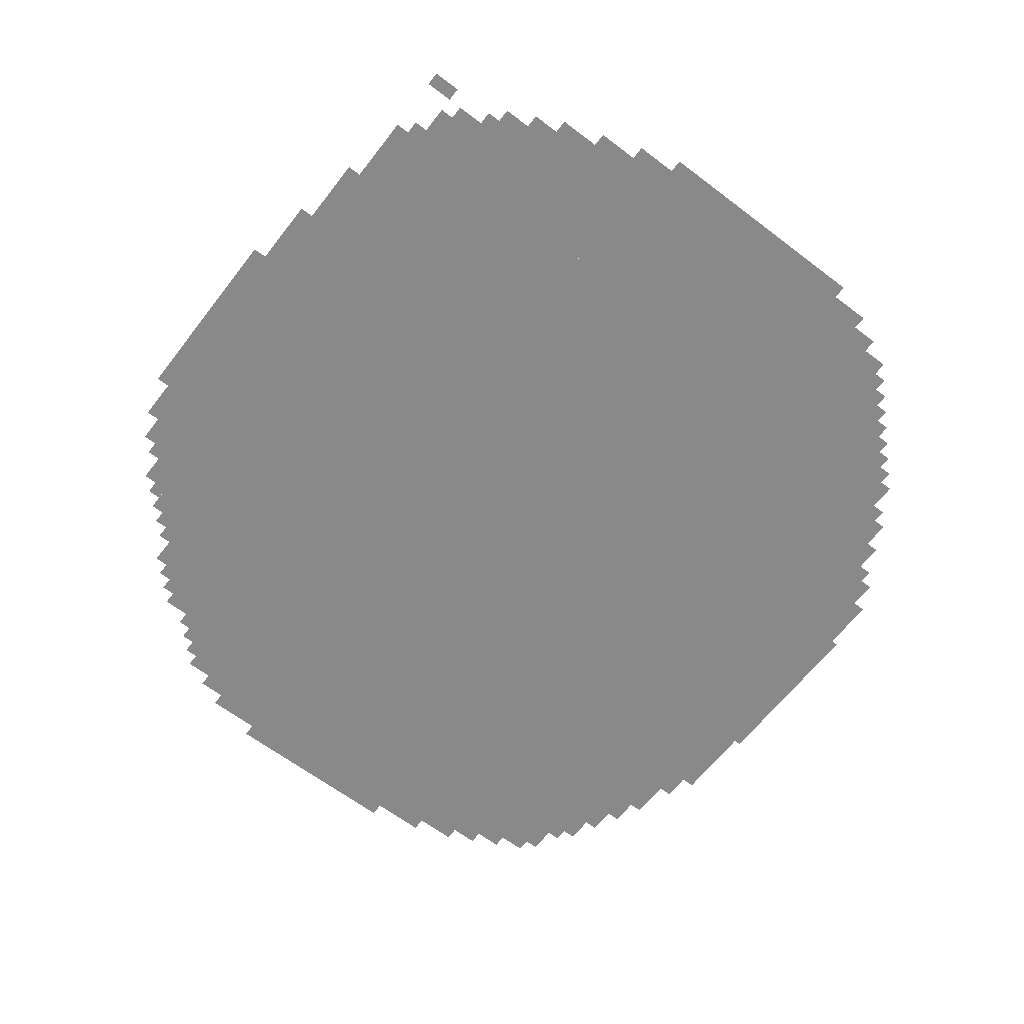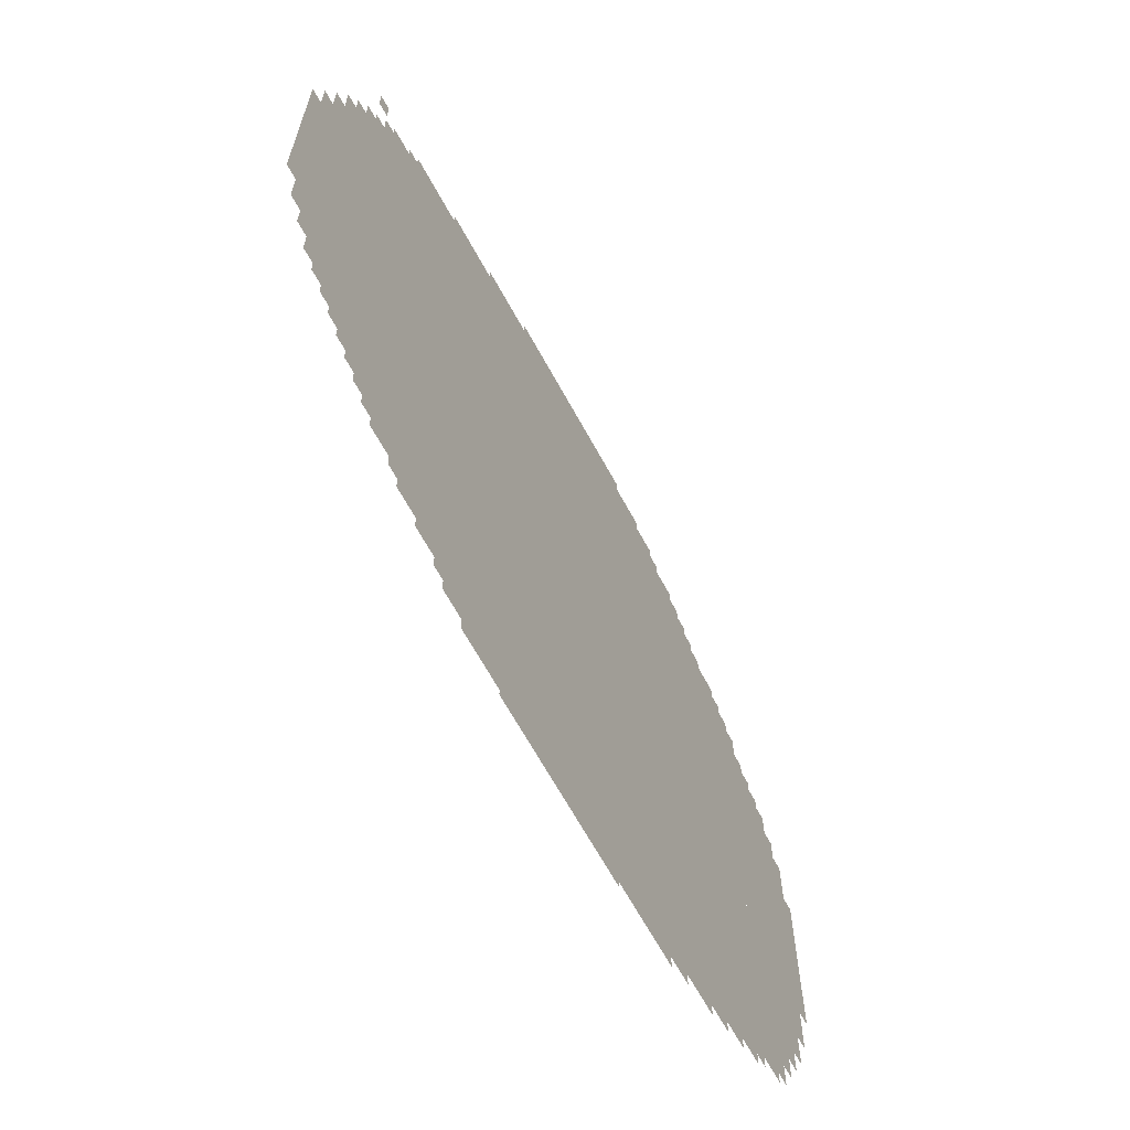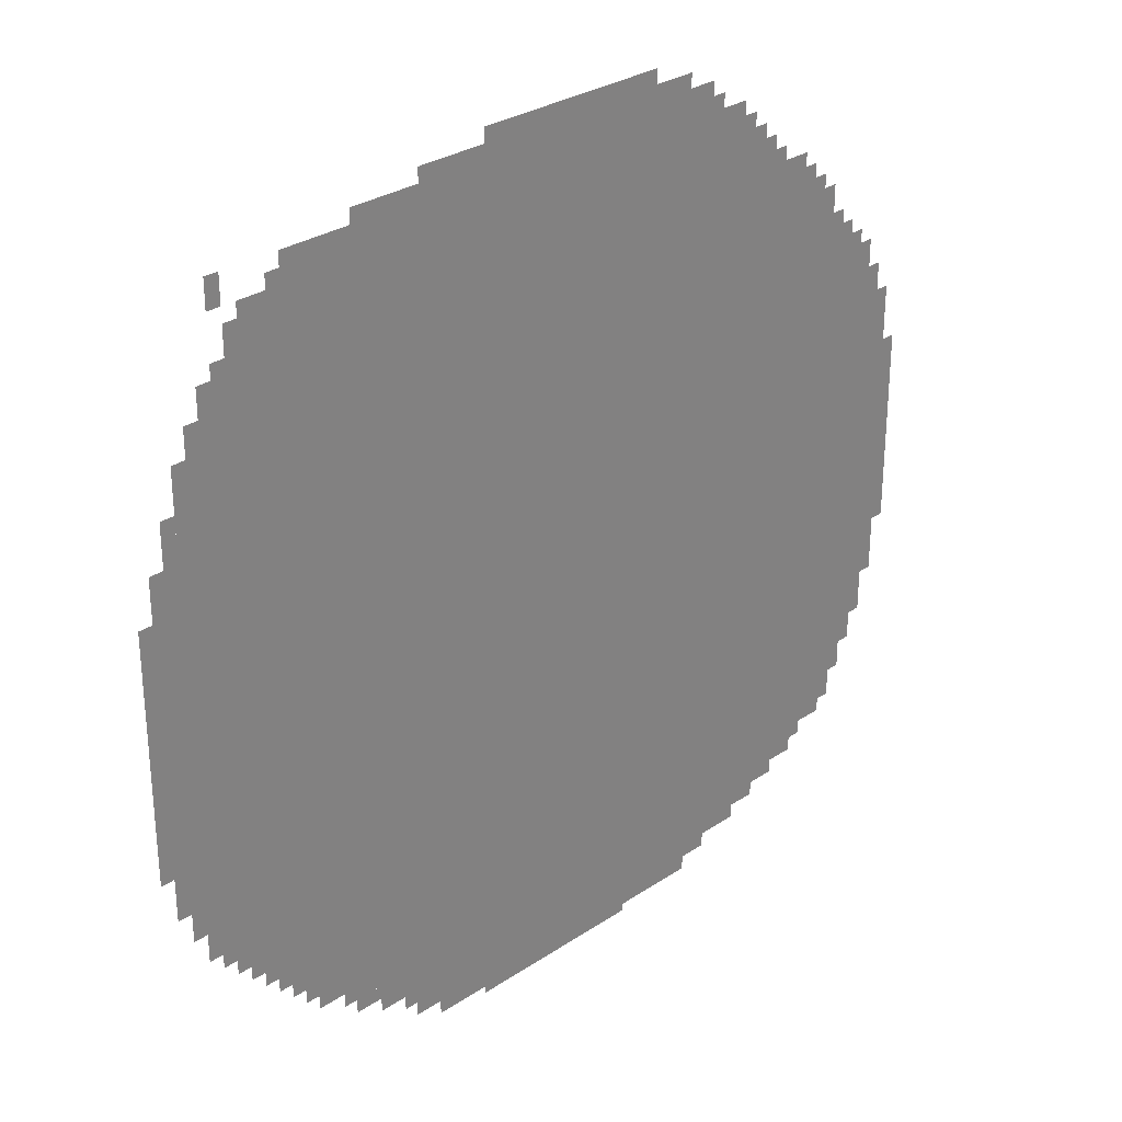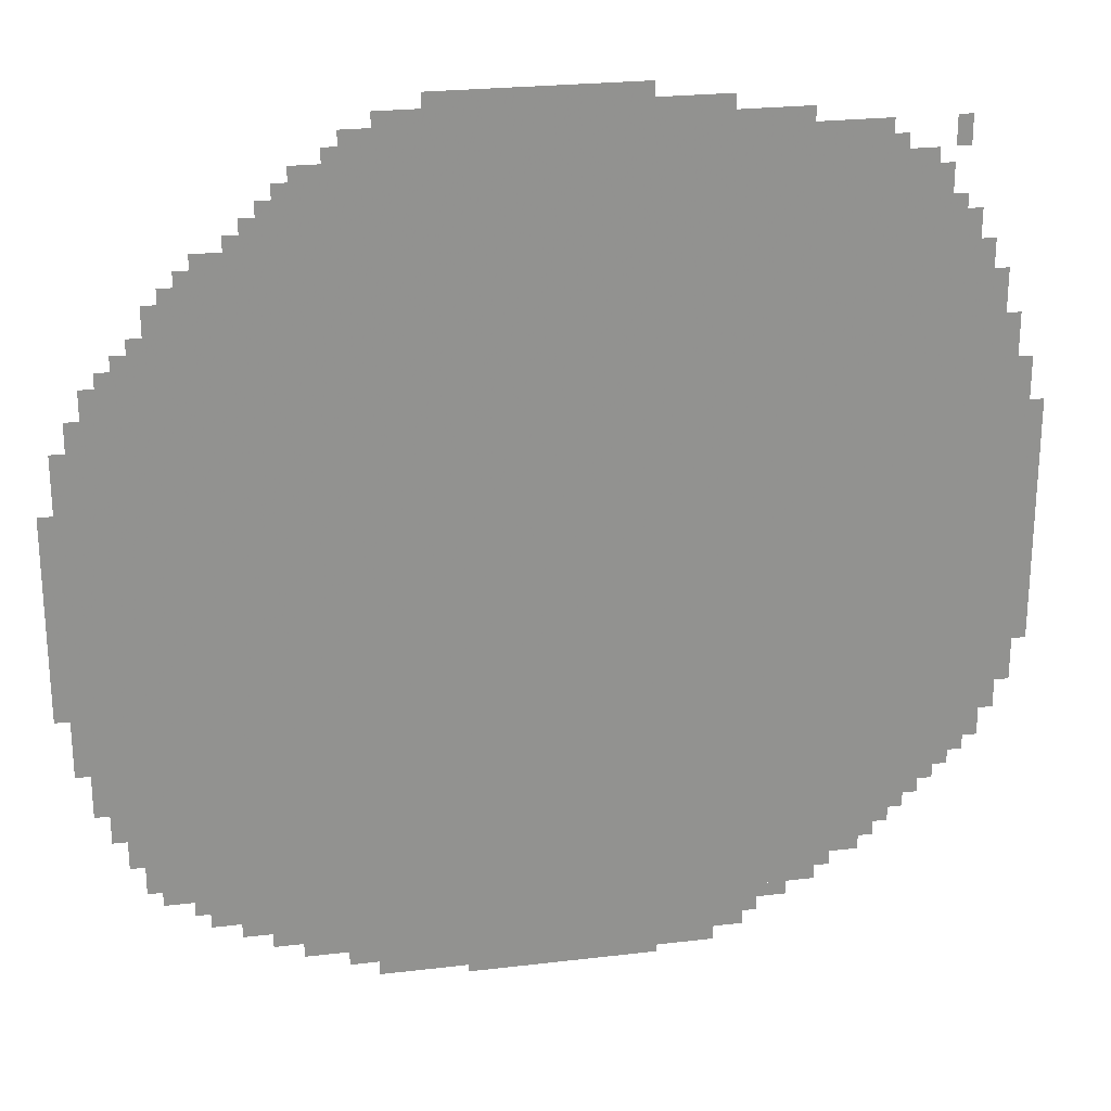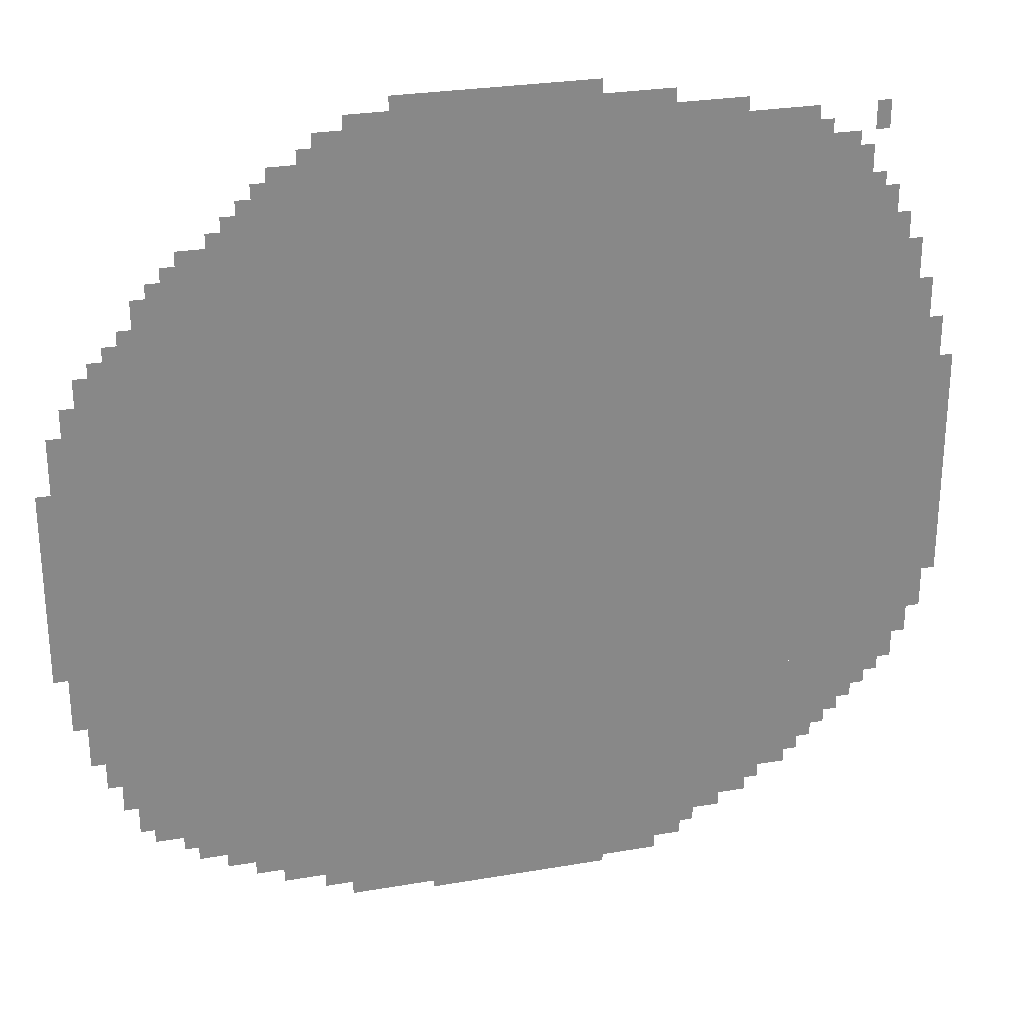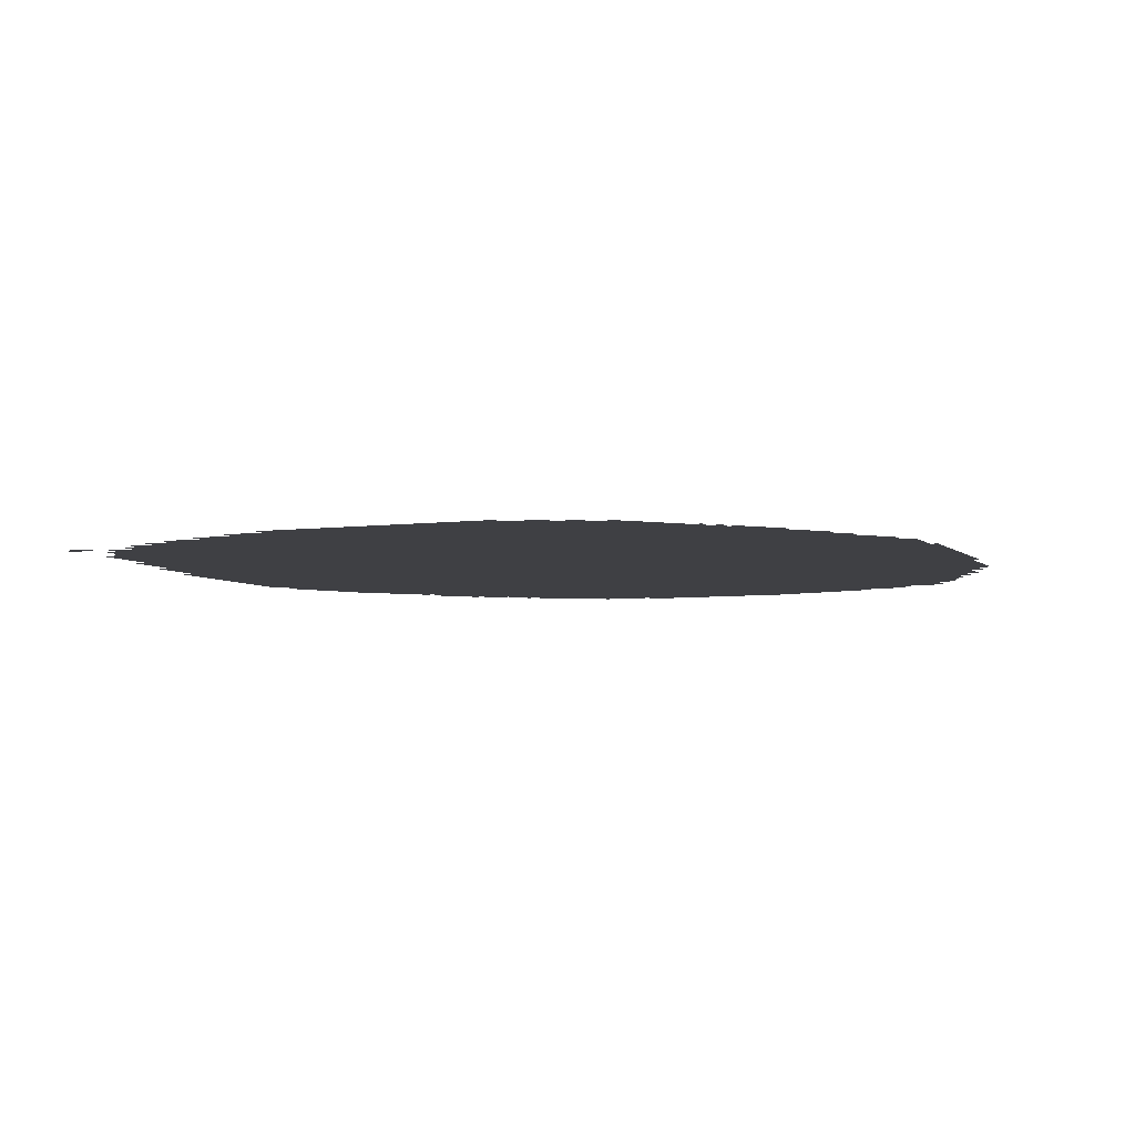
<metadata>
{"format":"obj","ext":"obj","renderer":"f3d","projection":"perspective","resolution":1024,"background":"white","views":[{"elev":-63.2,"azim":-127.6,"up":"+Z"},{"elev":-66.1,"azim":-61.3,"up":"+Y"},{"elev":29.5,"azim":-44.4,"up":"+Y"},{"elev":24.1,"azim":168.8,"up":"+Y"},{"elev":27.2,"azim":165.1,"up":"+Y"},{"elev":-5.1,"azim":-67.0,"up":"+Z"}]}
</metadata>
<code>
g kebu_2-mesh
v -256 209 0
v -256 1585 0
v -992 1585 0
v -992 209 0
v -992 209 0
v -992 1585 0
v -1696 1585 0
v -1696 209 0
v -576 1585 0
v -576 1841 0
v -1152 1841 0
v -1152 1585 0
v -1696 977 0
v -1696 1521 0
v -1952 1521 0
v -1952 977 0
v -1152 1585 0
v -1152 1841 0
v -1696 1841 0
v -1696 1585 0
v -1696 465 0
v -1696 977 0
v -1952 977 0
v -1952 465 0
v -64 881 0
v -64 1329 0
v -256 1329 0
v -256 881 0
v -64 465 0
v -64 881 0
v -256 881 0
v -256 465 0
v -640 17 0
v -640 209 0
v -1024 209 0
v -1024 17 0
v -1024 17 0
v -1024 209 0
v -1376 209 0
v -1376 17 0
v -1696 1521 0
v -1696 1745 0
v -1824 1745 0
v -1824 1521 0
v -1952 945 0
v -1952 1233 0
v -2047 1233 0
v -2047 945 0
v -1952 689 0
v -1952 945 0
v -2047 945 0
v -2047 689 0
v -1024 1841 0
v -1024 1905 0
v -1376 1905 0
v -1376 1841 0
v -672 1841 0
v -672 1905 0
v -1024 1905 0
v -1024 1841 0
v -416 113 0
v -416 209 0
v -640 209 0
v -640 113 0
v -448 1585 0
v -448 1745 0
v -576 1745 0
v -576 1585 0
v -160 273 0
v -160 465 0
v -256 465 0
v -256 273 0
v 0 689 0
v 0 913 0
v -64 913 0
v -64 689 0
v 0 913 0
v 0 1137 0
v -64 1137 0
v -64 913 0
v -160 1329 0
v -160 1457 0
v -256 1457 0
v -256 1329 0
v -1824 1521 0
v -1824 1649 0
v -1888 1649 0
v -1888 1521 0
v -320 1585 0
v -320 1649 0
v -448 1649 0
v -448 1585 0
v -992 1905 0
v -992 1937 0
v -1216 1937 0
v -1216 1905 0
v -832 0 0
v -832 17 0
v -1056 17 0
v -1056 0 0
v -768 1905 0
v -768 1937 0
v -992 1937 0
v -992 1905 0
v -1952 593 0
v -1952 689 0
v -2016 689 0
v -2016 593 0
v -1056 0 0
v -1056 17 0
v -1248 17 0
v -1248 0 0
v -1376 113 0
v -1376 209 0
v -1440 209 0
v -1440 113 0
v -96 1329 0
v -96 1393 0
v -160 1393 0
v -160 1329 0
v -512 1745 0
v -512 1809 0
v -576 1809 0
v -576 1745 0
v -1376 49 0
v -1376 113 0
v -1440 113 0
v -1440 49 0
v -1696 337 0
v -1696 465 0
v -1728 465 0
v -1728 337 0
v -96 401 0
v -96 465 0
v -160 465 0
v -160 401 0
v -1760 369 0
v -1760 465 0
v -1792 465 0
v -1792 369 0
v -1376 1841 0
v -1376 1873 0
v -1472 1873 0
v -1472 1841 0
v -480 81 0
v -480 113 0
v -576 113 0
v -576 81 0
v -1440 145 0
v -1440 177 0
v -1536 177 0
v -1536 145 0
v -1952 1233 0
v -1952 1329 0
v -1984 1329 0
v -1984 1233 0
v -1728 369 0
v -1728 465 0
v -1760 465 0
v -1760 369 0
v -1696 241 0
v -1696 337 0
v -1728 337 0
v -1728 241 0
v -1952 1329 0
v -1952 1425 0
v -1984 1425 0
v -1984 1329 0
v -1728 273 0
v -1728 369 0
v -1760 369 0
v -1760 273 0
v -1536 177 0
v -1536 209 0
v -1632 209 0
v -1632 177 0
v -1440 177 0
v -1440 209 0
v -1536 209 0
v -1536 177 0
v -608 1841 0
v -608 1873 0
v -672 1873 0
v -672 1841 0
v -1824 401 0
v -1824 465 0
v -1856 465 0
v -1856 401 0
v -1824 1777 0
v -1824 1841 0
v -1856 1841 0
v -1856 1777 0
v -1984 1265 0
v -1984 1329 0
v -2016 1329 0
v -2016 1265 0
v -1440 113 0
v -1440 145 0
v -1504 145 0
v -1504 113 0
v -224 1489 0
v -224 1553 0
v -256 1553 0
v -256 1489 0
v -416 1649 0
v -416 1713 0
v -448 1713 0
v -448 1649 0
v -192 241 0
v -192 273 0
v -256 273 0
v -256 241 0
v -352 145 0
v -352 177 0
v -416 177 0
v -416 145 0
v -576 49 0
v -576 81 0
v -640 81 0
v -640 49 0
v -128 337 0
v -128 401 0
v -160 401 0
v -160 337 0
v -1888 1521 0
v -1888 1585 0
v -1920 1585 0
v -1920 1521 0
v -1952 529 0
v -1952 593 0
v -1984 593 0
v -1984 529 0
v -1856 401 0
v -1856 465 0
v -1888 465 0
v -1888 401 0
v -32 625 0
v -32 689 0
v -64 689 0
v -64 625 0
v -32 1137 0
v -32 1201 0
v -64 1201 0
v -64 1137 0
v -1792 401 0
v -1792 465 0
v -1824 465 0
v -1824 401 0
v -32 561 0
v -32 625 0
v -64 625 0
v -64 561 0
v -1760 305 0
v -1760 369 0
v -1792 369 0
v -1792 305 0
v -1472 1841 0
v -1472 1873 0
v -1536 1873 0
v -1536 1841 0
v -576 81 0
v -576 113 0
v -640 113 0
v -640 81 0
v -1536 145 0
v -1536 177 0
v -1600 177 0
v -1600 145 0
v -1792 337 0
v -1792 401 0
v -1824 401 0
v -1824 337 0
v -1696 1745 0
v -1696 1777 0
v -1760 1777 0
v -1760 1745 0
v -32 1201 0
v -32 1265 0
v -64 1265 0
v -64 1201 0
v -288 177 0
v -288 209 0
v -352 209 0
v -352 177 0
v -352 177 0
v -352 209 0
v -416 209 0
v -416 177 0
v -384 1649 0
v -384 1681 0
v -416 1681 0
v -416 1649 0
v -1440 81 0
v -1440 113 0
v -1472 113 0
v -1472 81 0
v -1824 1649 0
v -1824 1681 0
v -1856 1681 0
v -1856 1649 0
v -128 1393 0
v -128 1425 0
v -160 1425 0
v -160 1393 0
v -192 1457 0
v -192 1489 0
v -224 1489 0
v -224 1457 0
v -1888 433 0
v -1888 465 0
v -1920 465 0
v -1920 433 0
v -288 1585 0
v -288 1617 0
v -320 1617 0
v -320 1585 0
v -1824 369 0
v -1824 401 0
v -1856 401 0
v -1856 369 0
v -1984 1233 0
v -1984 1265 0
v -2016 1265 0
v -2016 1233 0
v -224 1457 0
v -224 1489 0
v -256 1489 0
v -256 1457 0
v -1504 113 0
v -1504 145 0
v -1536 145 0
v -1536 113 0
v -480 1745 0
v -480 1777 0
v -512 1777 0
v -512 1745 0
v -1696 1777 0
v -1696 1809 0
v -1728 1809 0
v -1728 1777 0
v -1760 1745 0
v -1760 1777 0
v -1792 1777 0
v -1792 1745 0
g kebu_2-mesh_0
f 3 2 1
f 1 4 3
f 7 6 5
f 5 8 7
f 11 10 9
f 9 12 11
f 15 14 13
f 13 16 15
f 19 18 17
f 17 20 19
f 23 22 21
f 21 24 23
f 27 26 25
f 25 28 27
f 31 30 29
f 29 32 31
f 35 34 33
f 33 36 35
f 39 38 37
f 37 40 39
f 43 42 41
f 41 44 43
f 47 46 45
f 45 48 47
f 51 50 49
f 49 52 51
f 55 54 53
f 53 56 55
f 59 58 57
f 57 60 59
f 63 62 61
f 61 64 63
f 67 66 65
f 65 68 67
f 71 70 69
f 69 72 71
f 75 74 73
f 73 76 75
f 79 78 77
f 77 80 79
f 83 82 81
f 81 84 83
f 87 86 85
f 85 88 87
f 91 90 89
f 89 92 91
f 95 94 93
f 93 96 95
f 99 98 97
f 97 100 99
f 103 102 101
f 101 104 103
f 107 106 105
f 105 108 107
f 111 110 109
f 109 112 111
f 115 114 113
f 113 116 115
f 119 118 117
f 117 120 119
f 123 122 121
f 121 124 123
f 127 126 125
f 125 128 127
f 131 130 129
f 129 132 131
f 135 134 133
f 133 136 135
f 139 138 137
f 137 140 139
f 143 142 141
f 141 144 143
f 147 146 145
f 145 148 147
f 151 150 149
f 149 152 151
f 155 154 153
f 153 156 155
f 159 158 157
f 157 160 159
f 163 162 161
f 161 164 163
f 167 166 165
f 165 168 167
f 171 170 169
f 169 172 171
f 175 174 173
f 173 176 175
f 179 178 177
f 177 180 179
f 183 182 181
f 181 184 183
f 187 186 185
f 185 188 187
f 191 190 189
f 189 192 191
f 195 194 193
f 193 196 195
f 199 198 197
f 197 200 199
f 203 202 201
f 201 204 203
f 207 206 205
f 205 208 207
f 211 210 209
f 209 212 211
f 215 214 213
f 213 216 215
f 219 218 217
f 217 220 219
f 223 222 221
f 221 224 223
f 227 226 225
f 225 228 227
f 231 230 229
f 229 232 231
f 235 234 233
f 233 236 235
f 239 238 237
f 237 240 239
f 243 242 241
f 241 244 243
f 247 246 245
f 245 248 247
f 251 250 249
f 249 252 251
f 255 254 253
f 253 256 255
f 259 258 257
f 257 260 259
f 263 262 261
f 261 264 263
f 267 266 265
f 265 268 267
f 271 270 269
f 269 272 271
f 275 274 273
f 273 276 275
f 279 278 277
f 277 280 279
f 283 282 281
f 281 284 283
f 287 286 285
f 285 288 287
f 291 290 289
f 289 292 291
f 295 294 293
f 293 296 295
f 299 298 297
f 297 300 299
f 303 302 301
f 301 304 303
f 307 306 305
f 305 308 307
f 311 310 309
f 309 312 311
f 315 314 313
f 313 316 315
f 319 318 317
f 317 320 319
f 323 322 321
f 321 324 323
f 327 326 325
f 325 328 327
f 331 330 329
f 329 332 331
f 335 334 333
f 333 336 335
f 339 338 337
f 337 340 339
f 343 342 341
f 341 344 343

</code>
